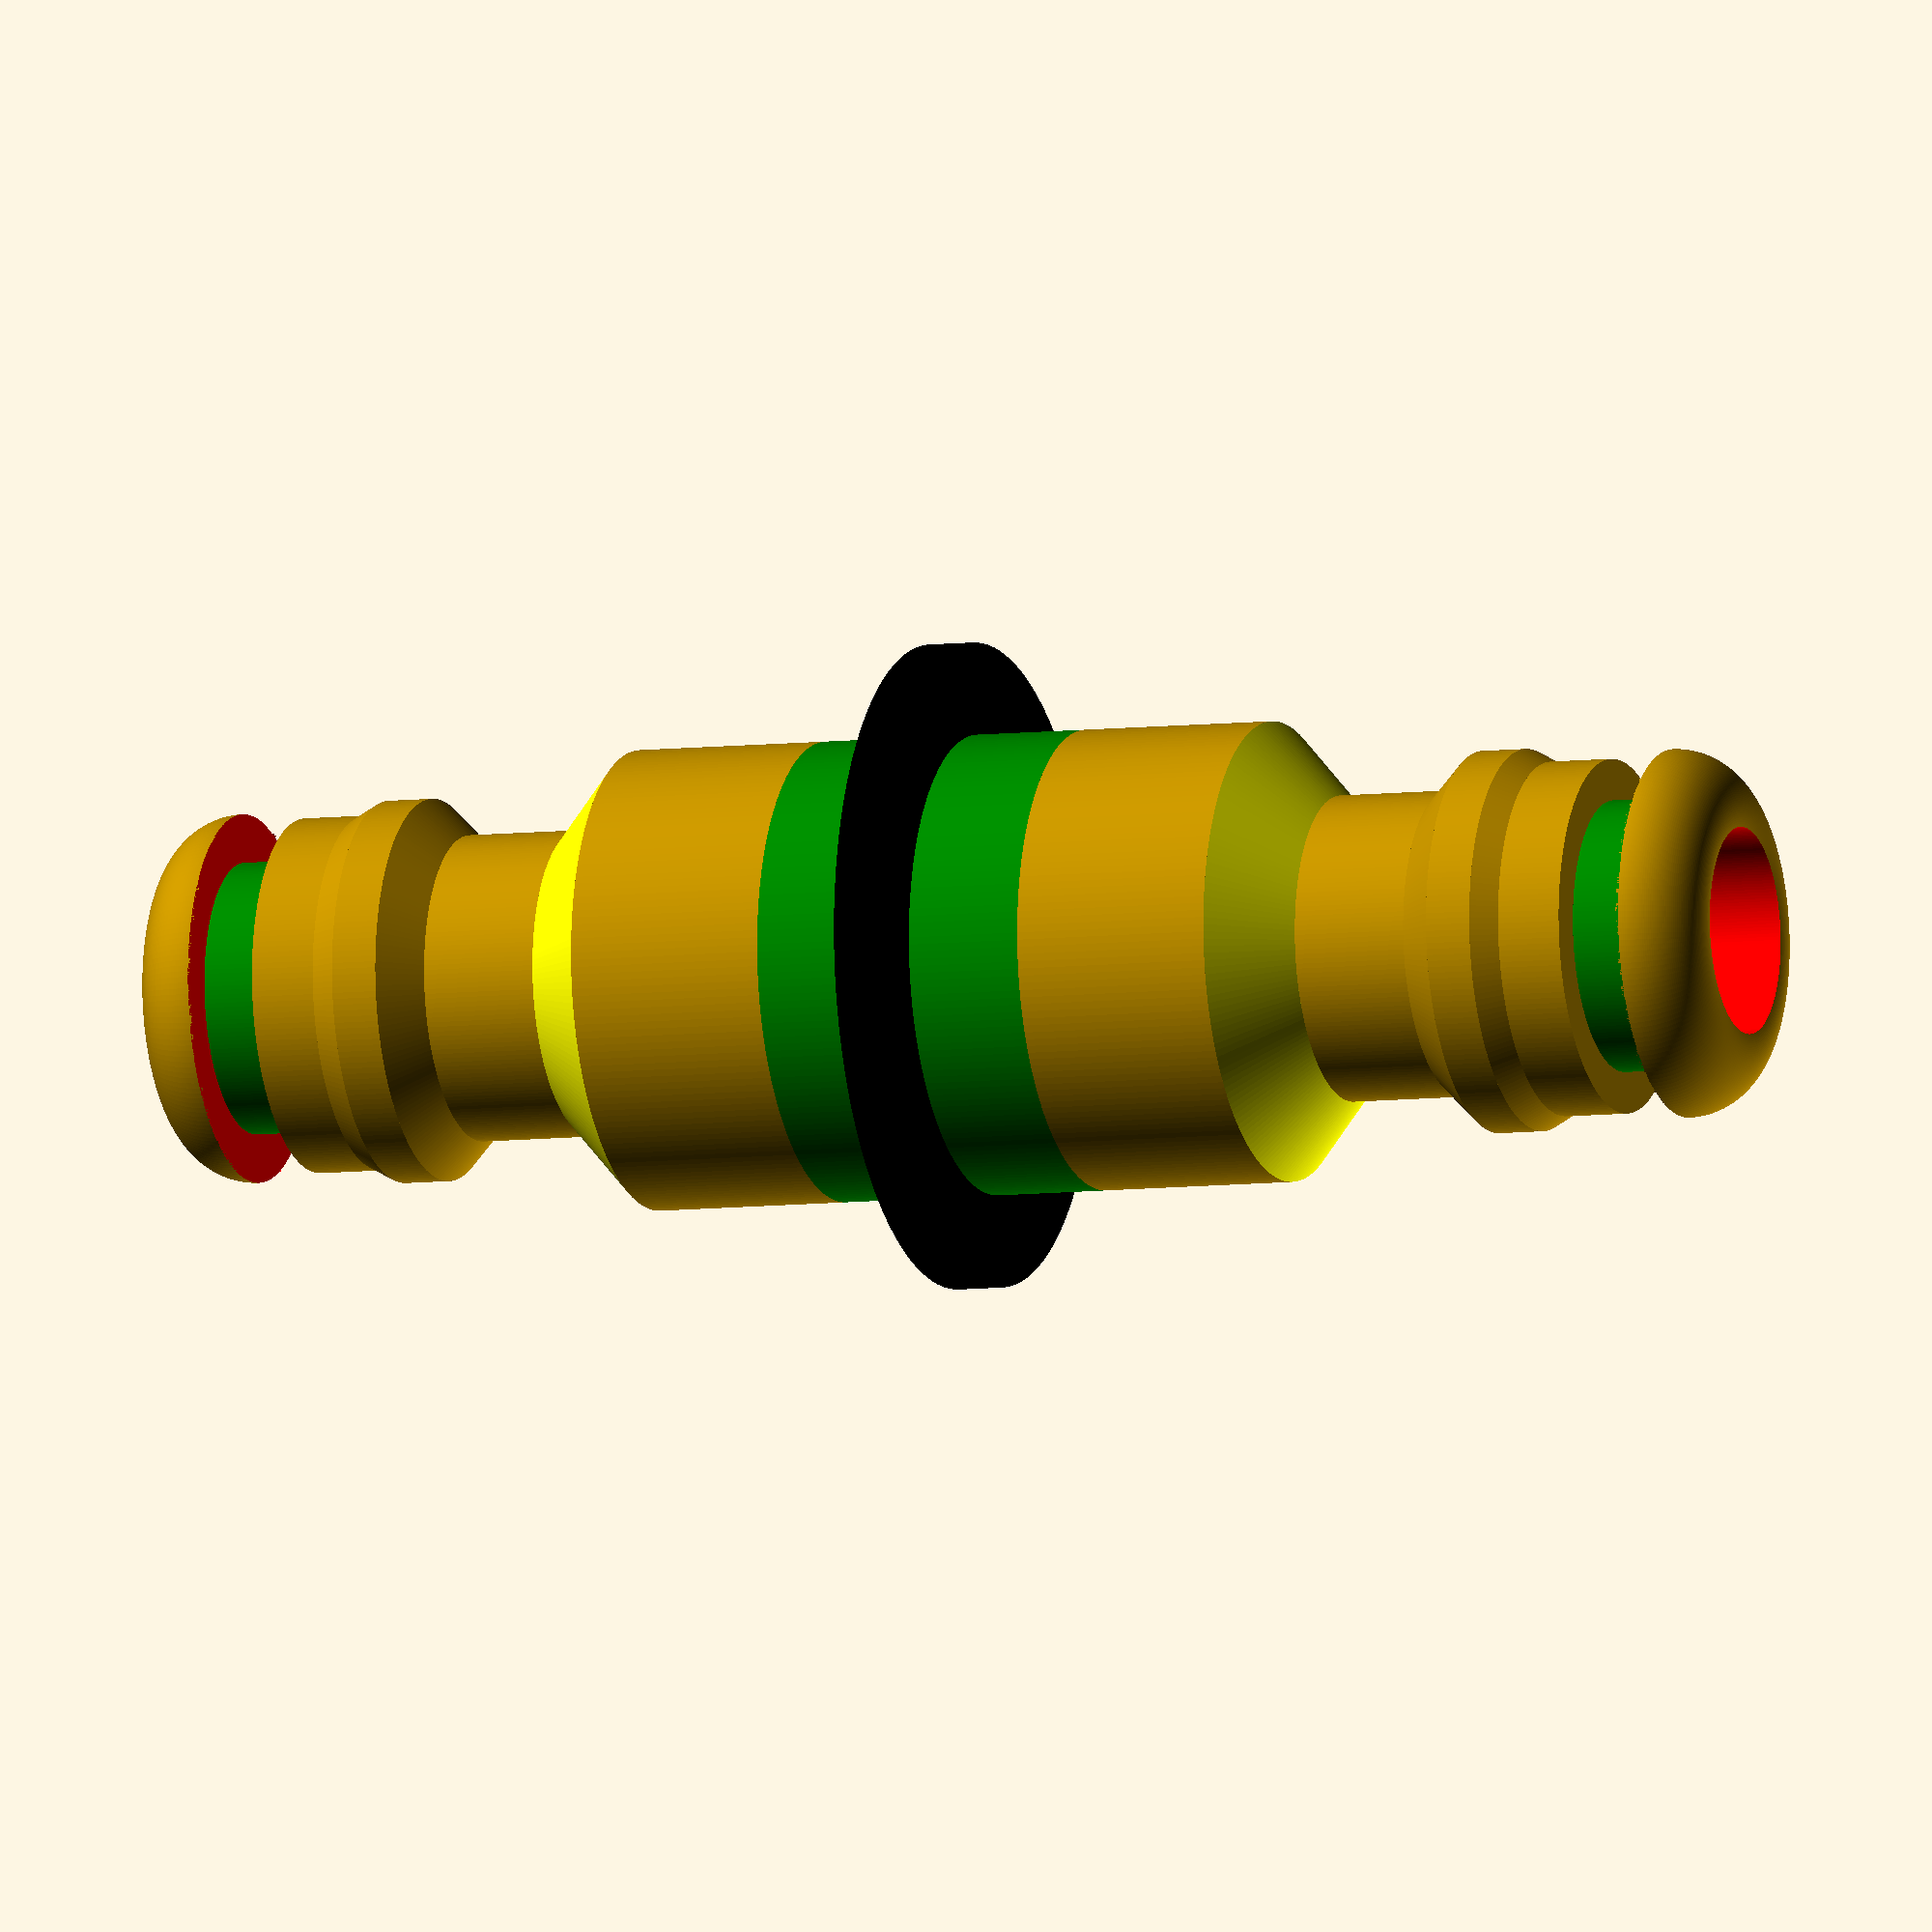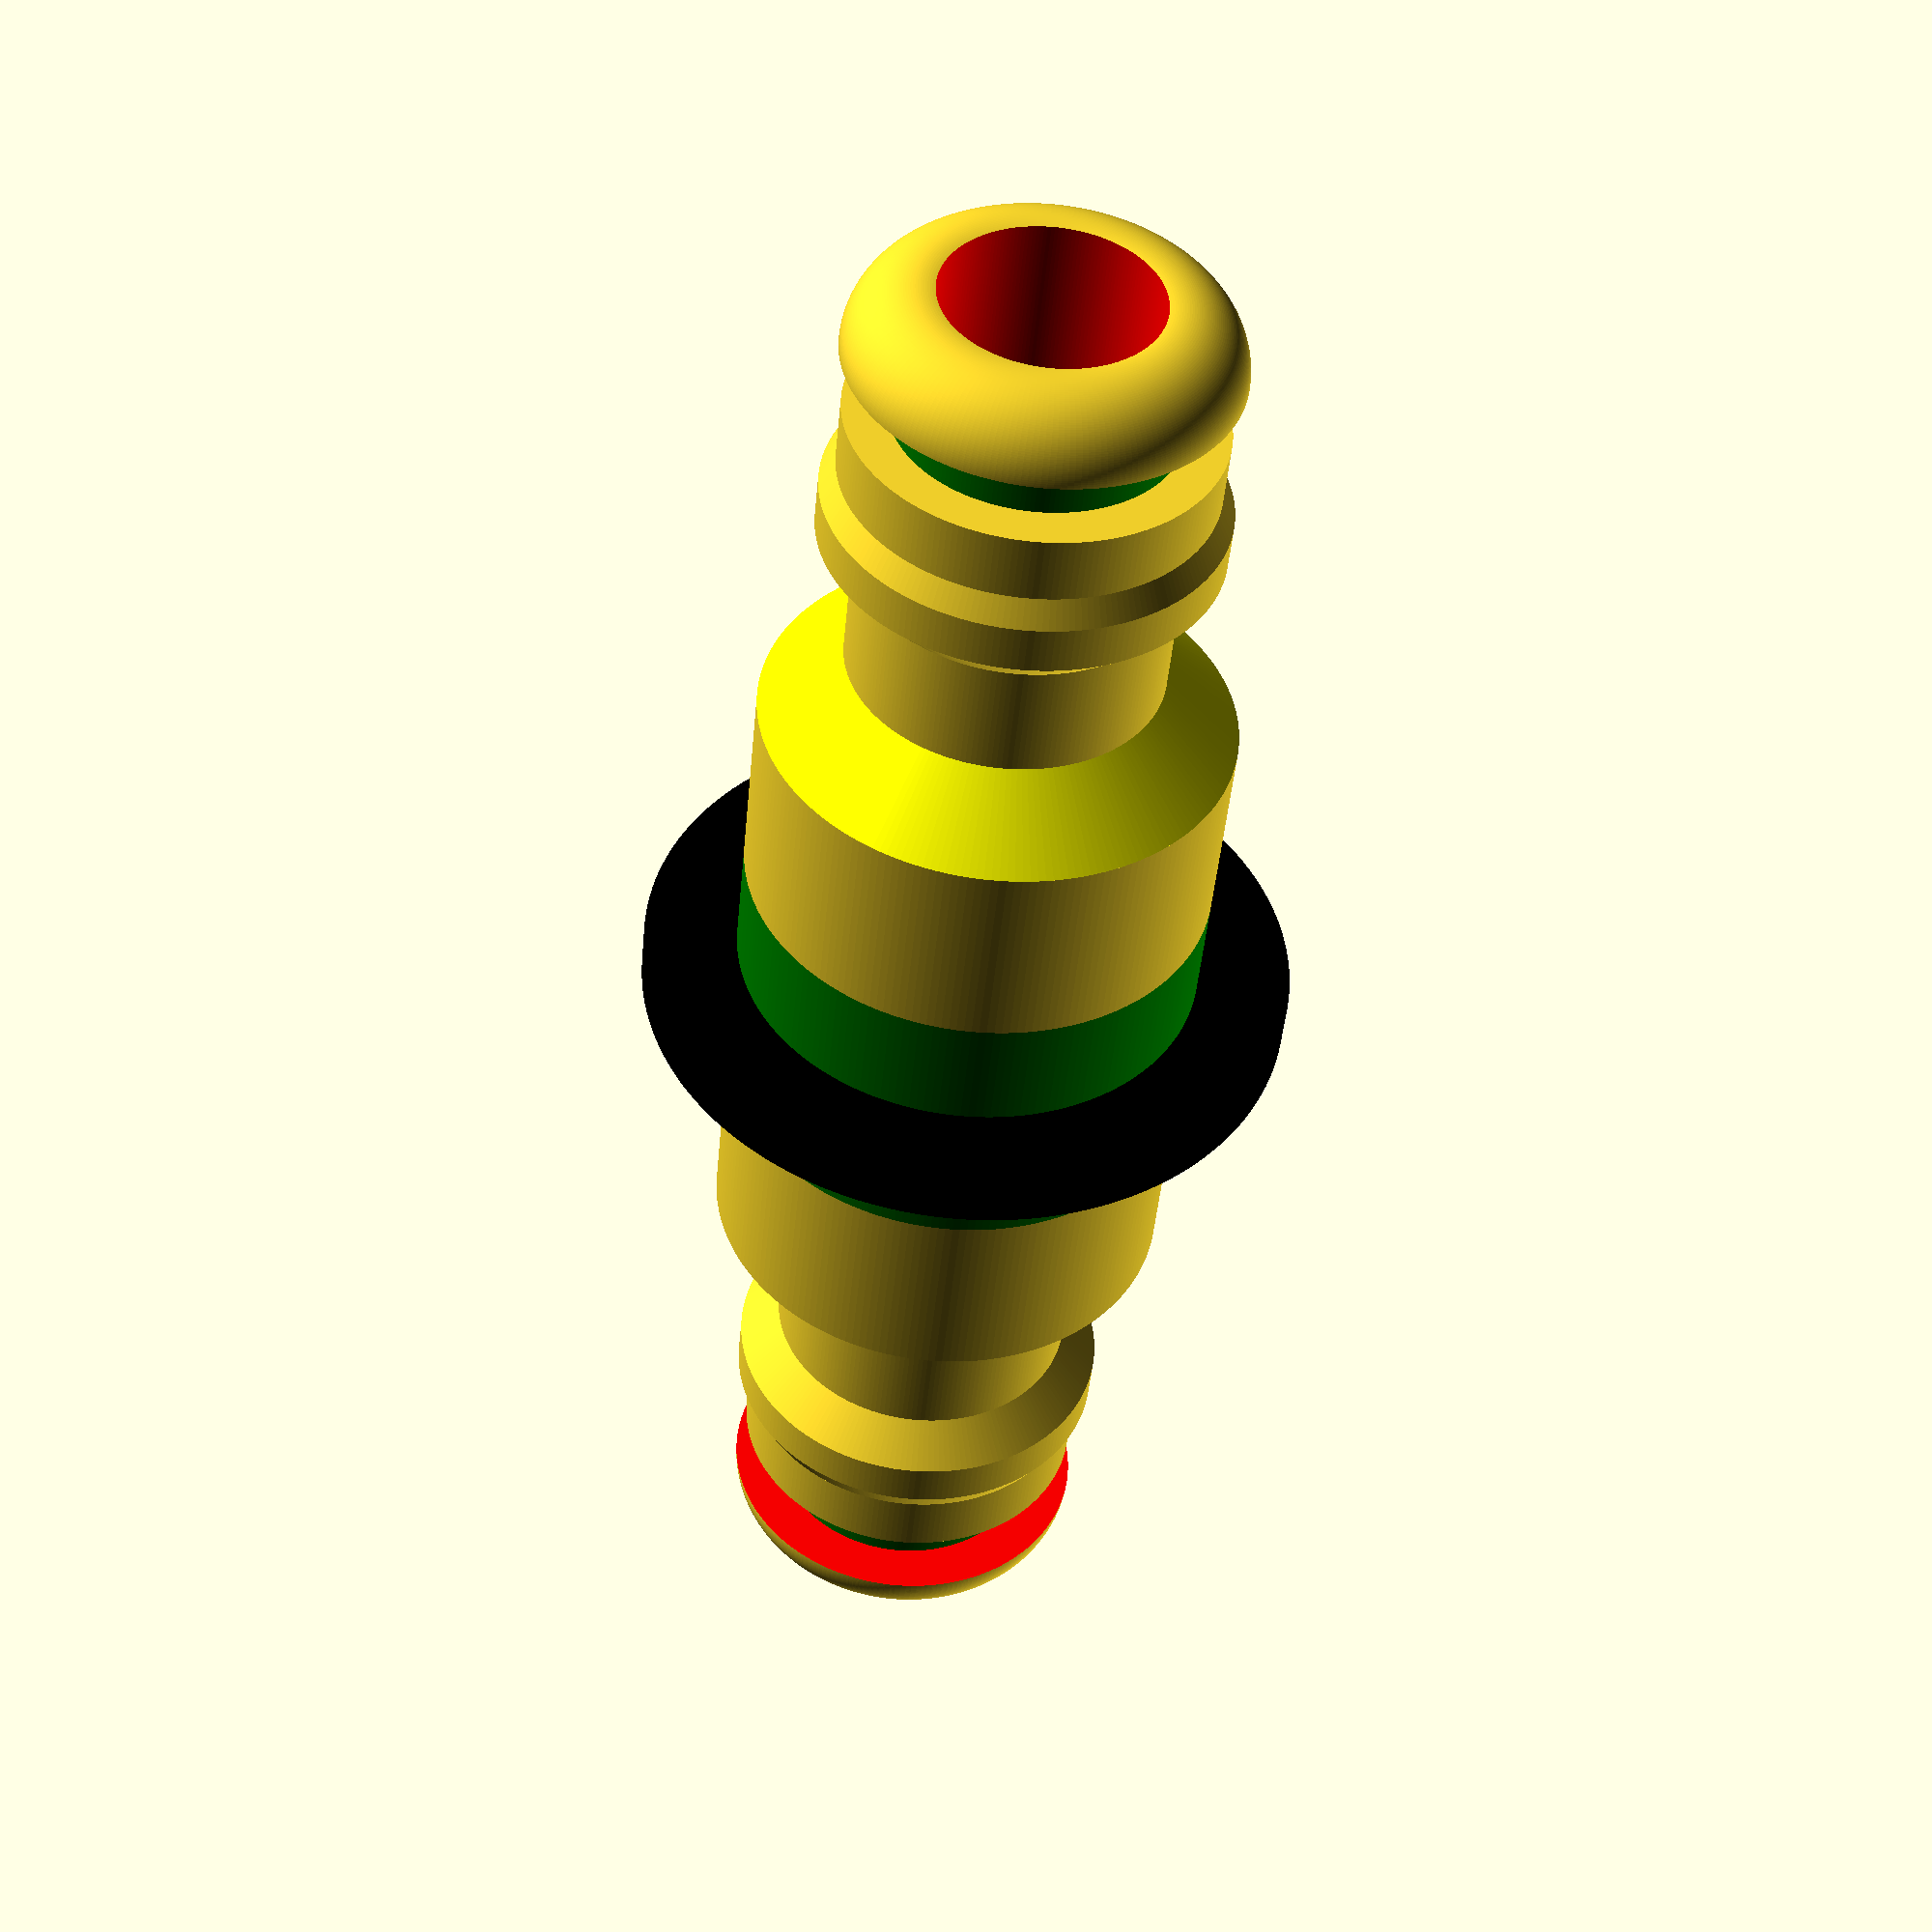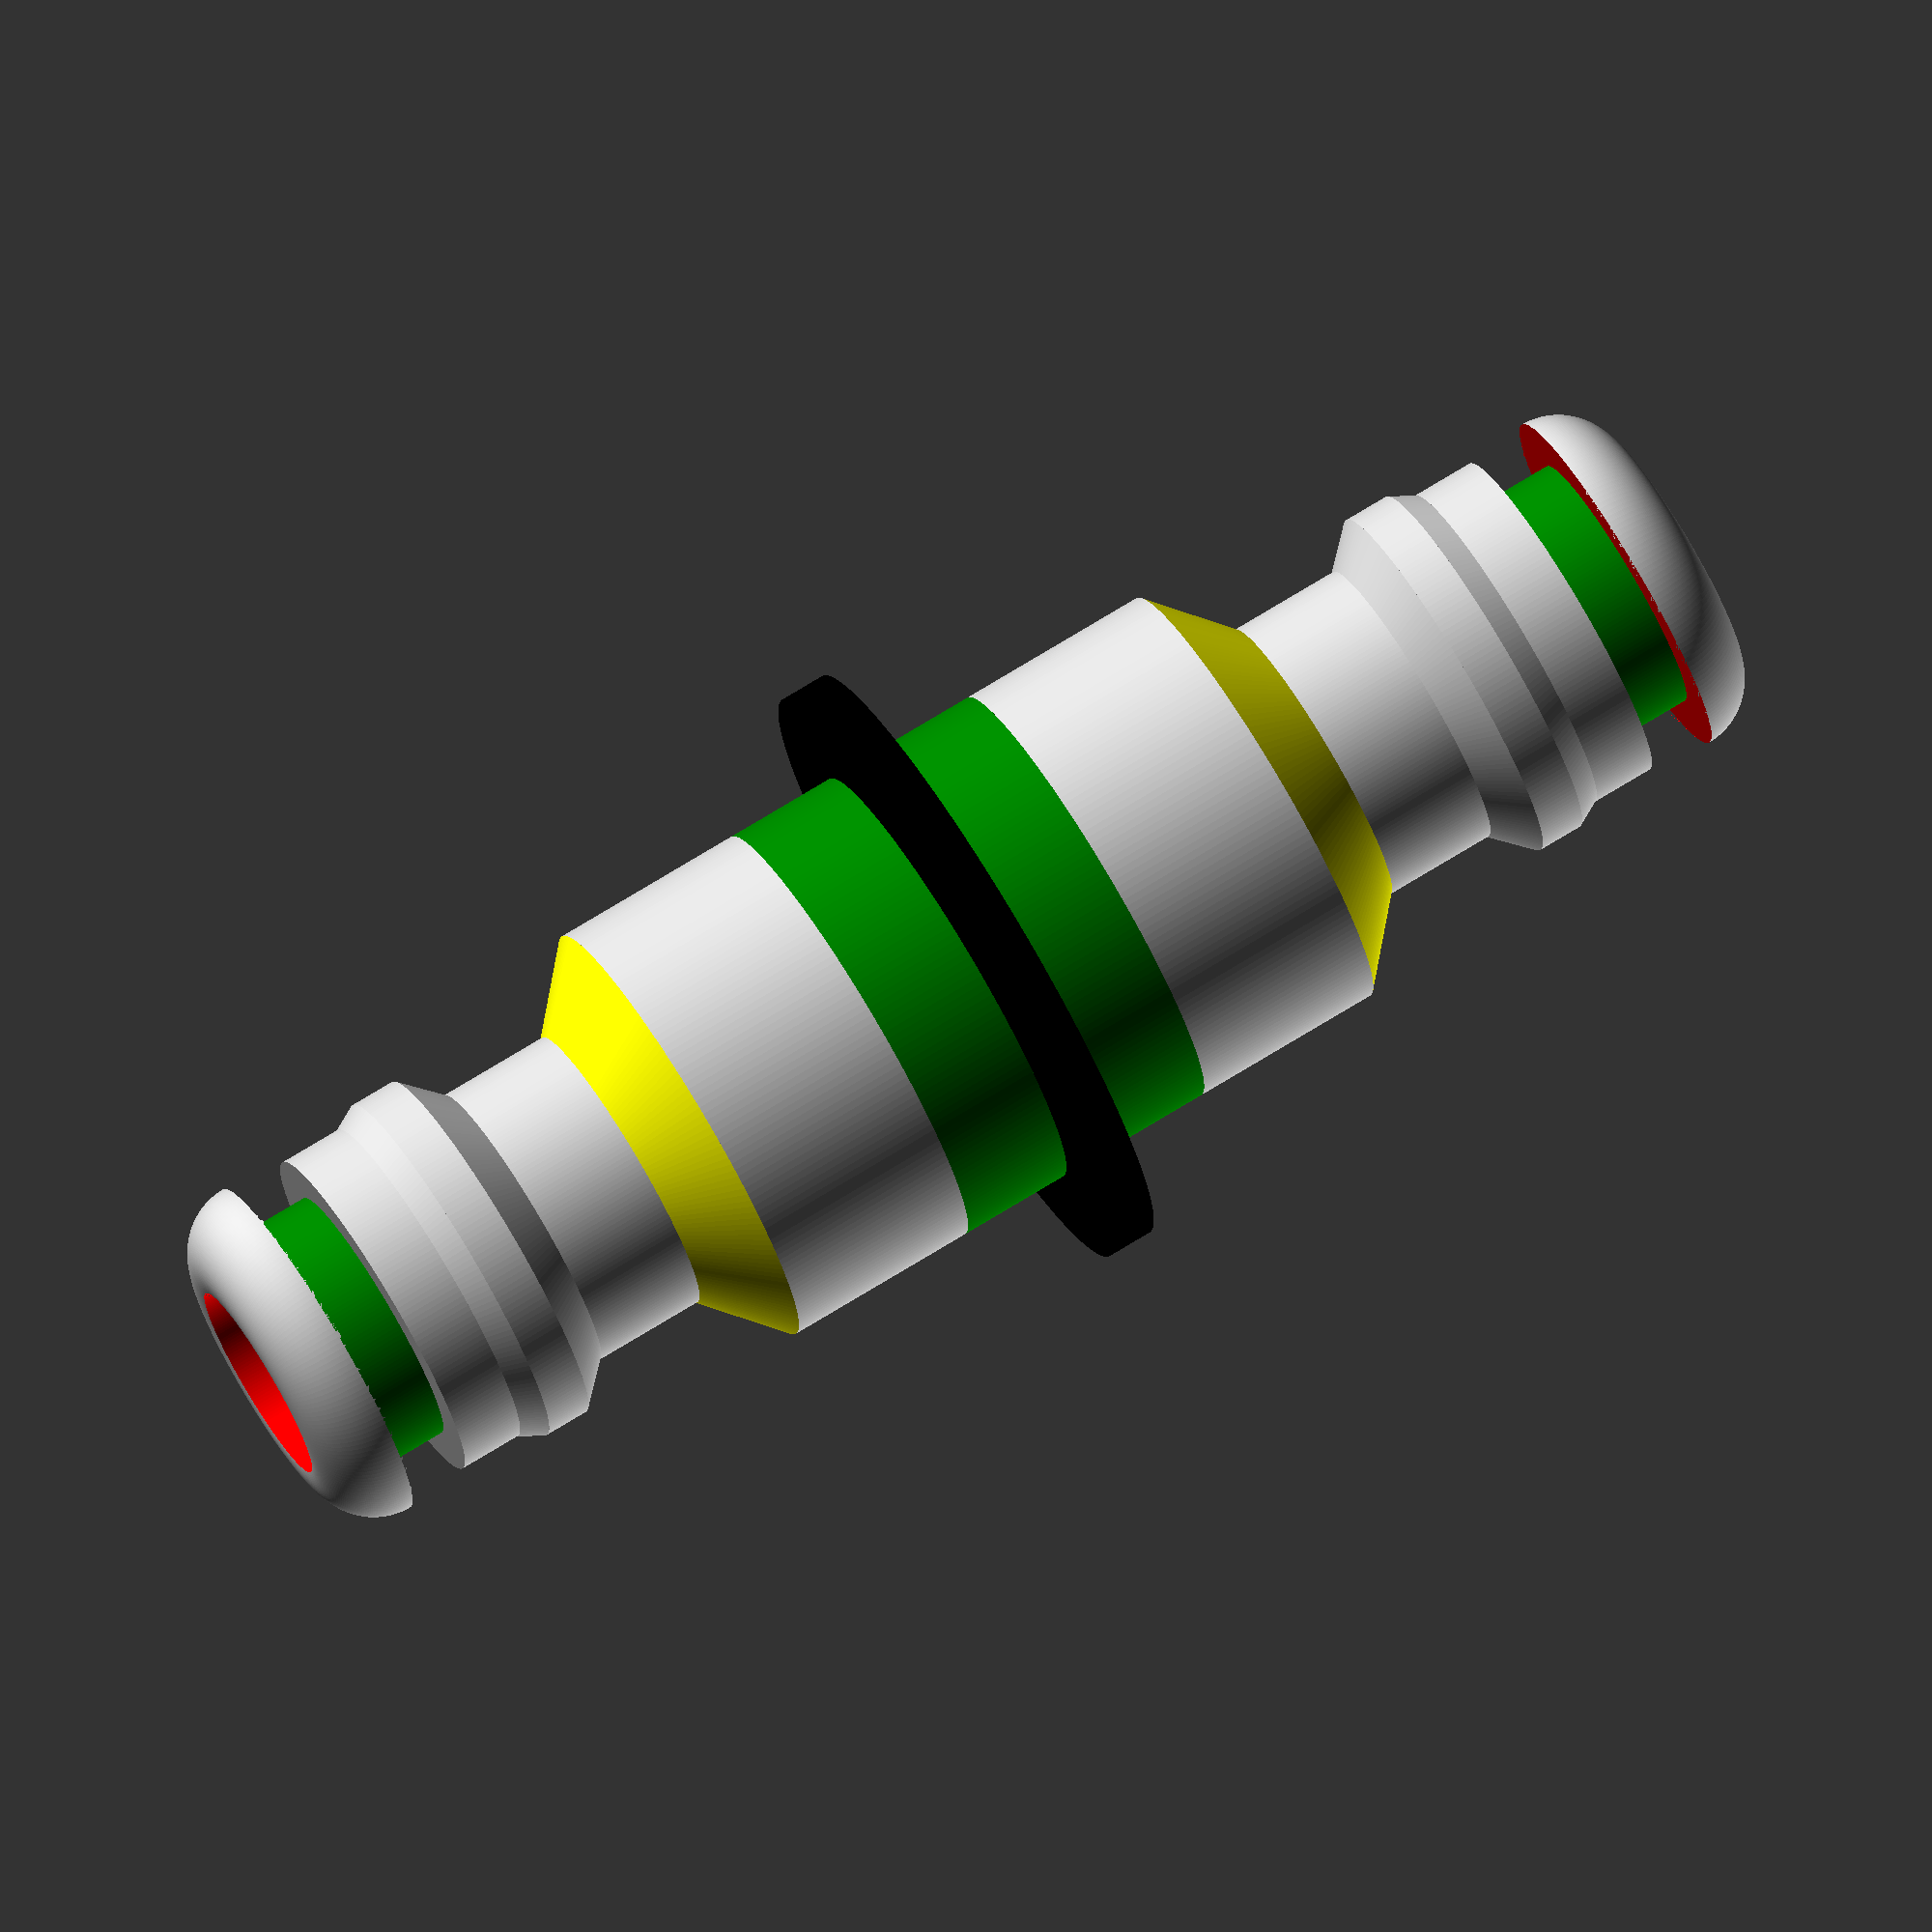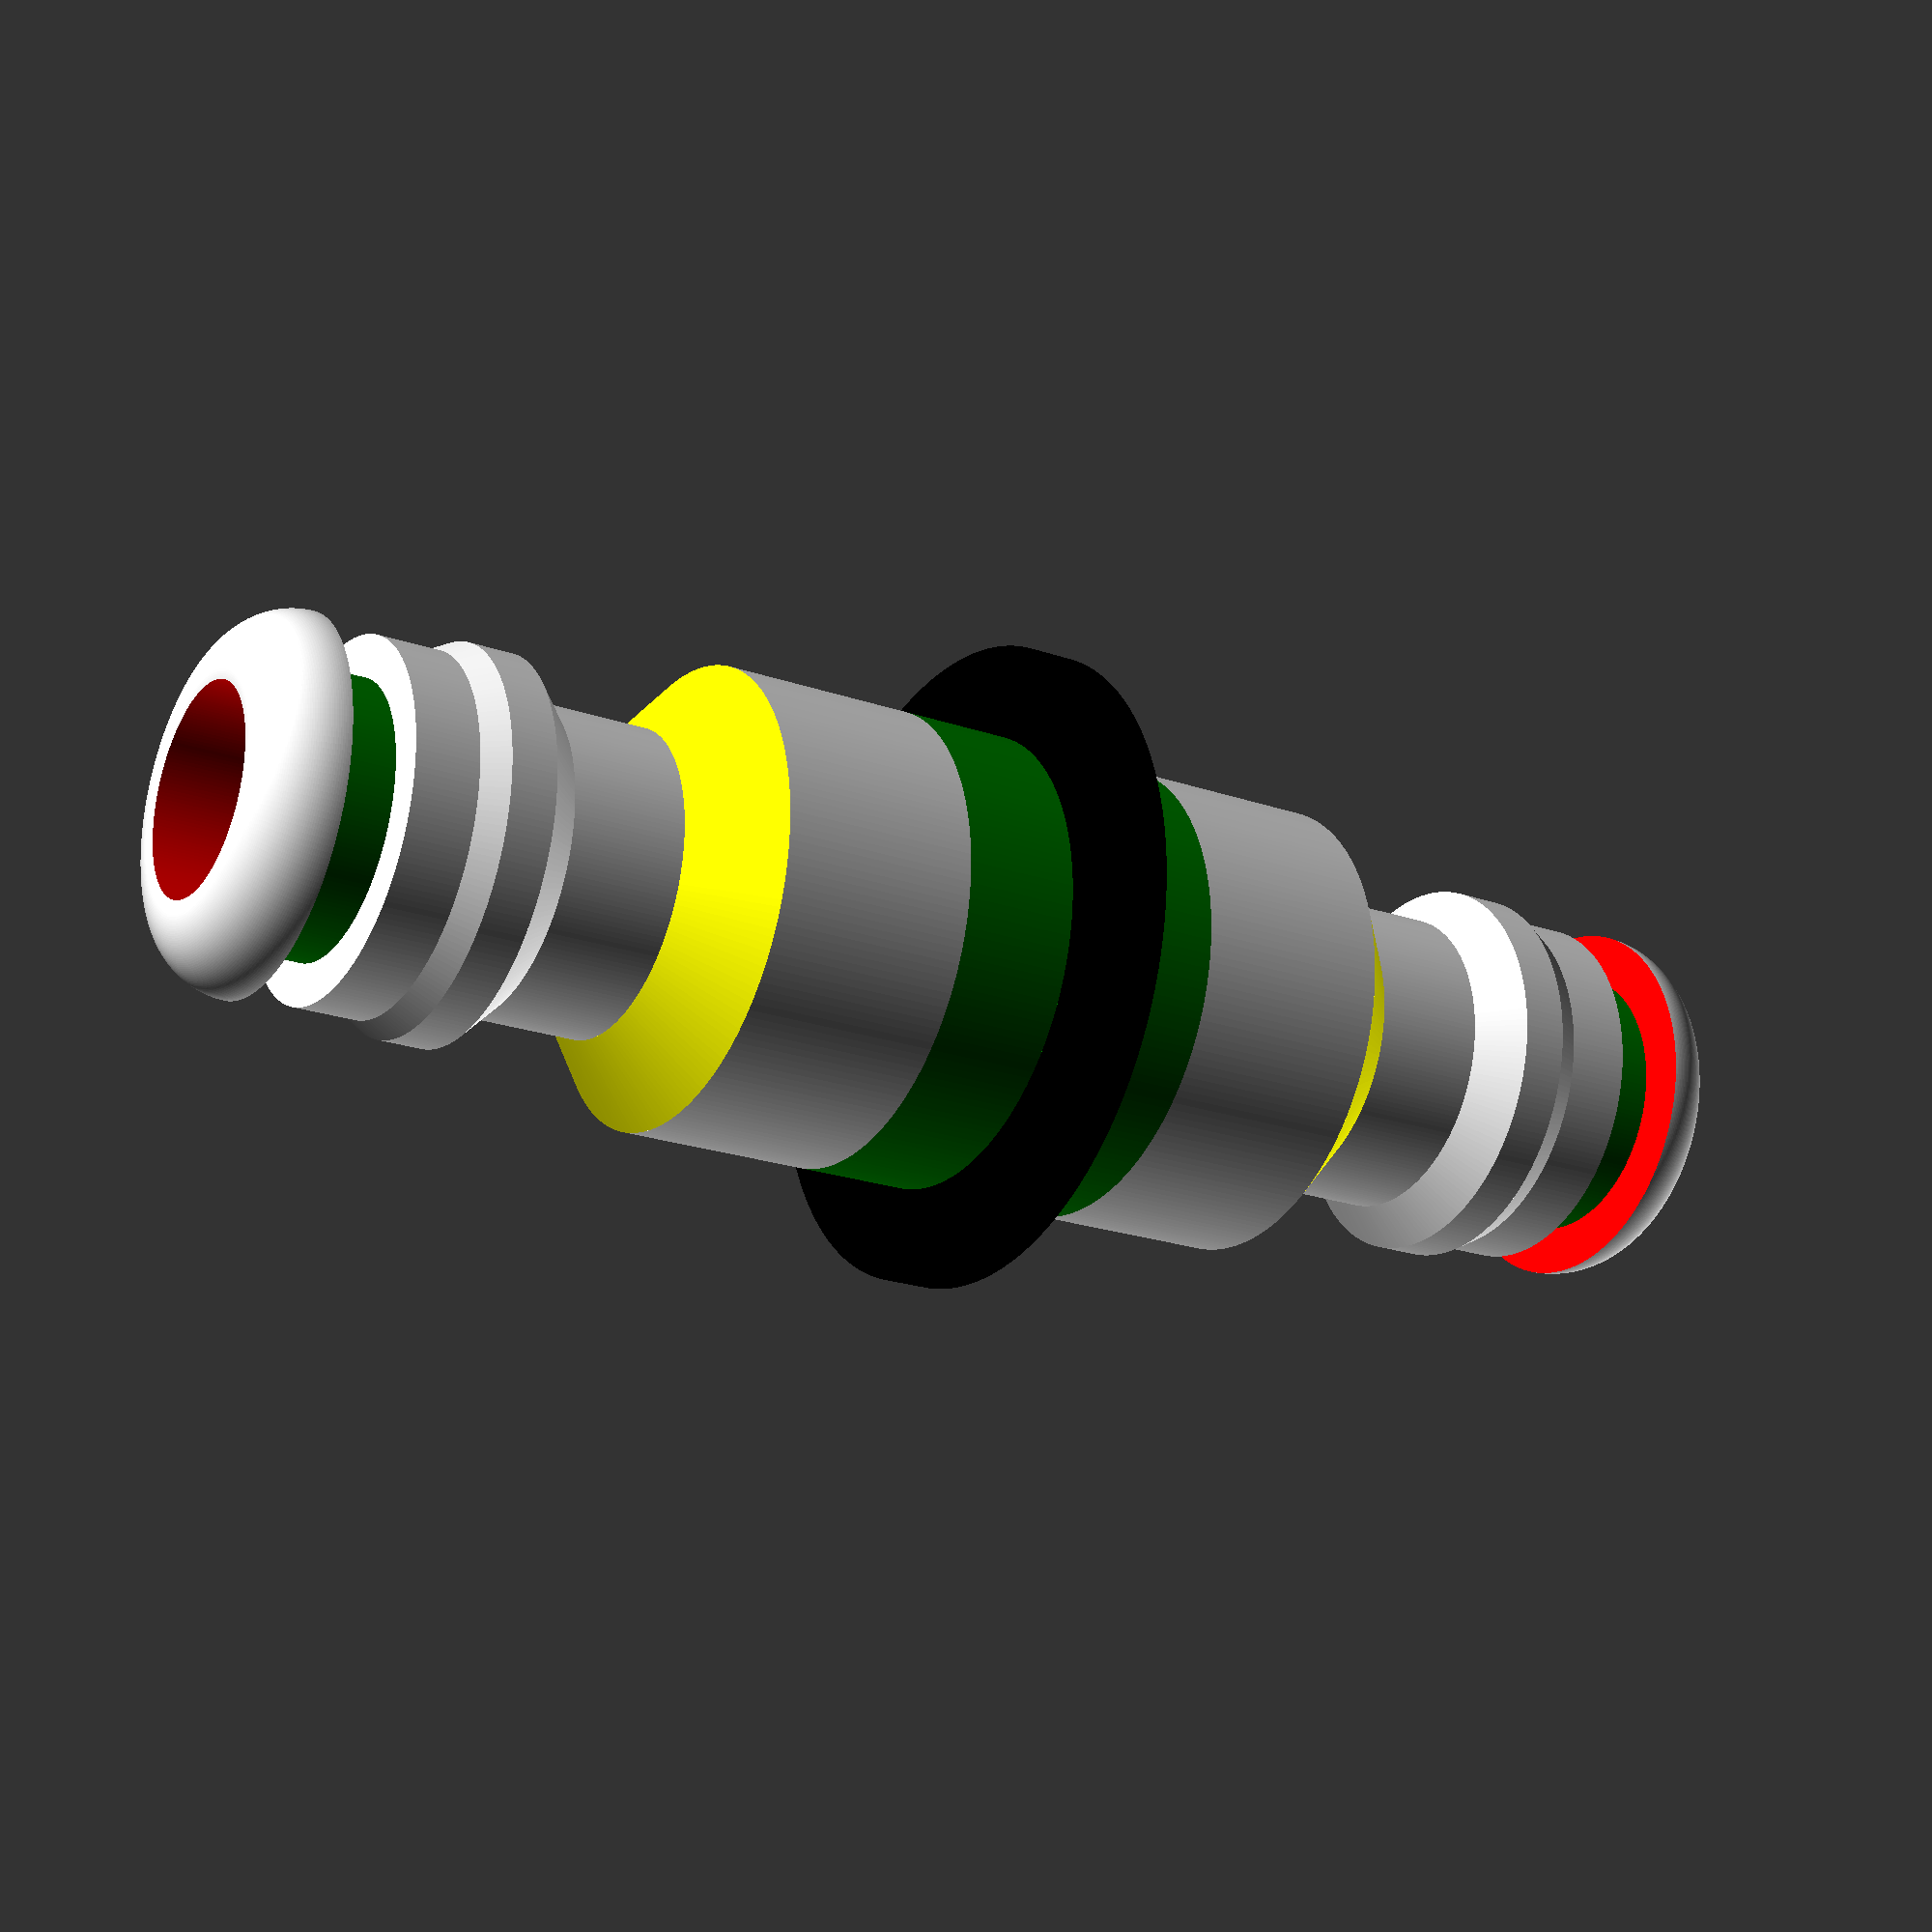
<openscad>
$fn=200;

module gardena_connector_small() {
    
    gc_length=30;

    difference() {    
        
        union() {
            
            difference() {
                // The rounded front of the connector
                translate([0,0,3])
                rotate_extrude() 
                translate([5.0,0,0]) 
                circle(3);
                
                // The main body top
                color("red")
                translate([0,0,3])
                cylinder(12, 8, 8);
            }
        
            color("green")
            translate([0,0,3])
            cylinder(2.85, 11.8/2, 11.8/2); 

            // The main body top
            translate([0,0,5.85])
            cylinder(2.8, 15.4/2, 15.4/2);

            // Click-clack ring bevel front
            translate([0,0,8.65])
            cylinder(1.11, 15.4/2, (15.4+1.2)/2);

            // Click clack ring base
            translate([0,0,9.76])
            cylinder(2, (15.4+1.2)/2, (15.4+1.2)/2);

            // Click-clack ring bevel back
            translate([0,0,11.76])
            cylinder(1.65, (15.4+1.2)/2, 13.3/2);

            // The main body back
            translate([0,0,13.41])
            cylinder(5, 13.3/2, 13.3/2);

            // Rear thickening
            color("yellow")
            translate([0,0,18.41])
            cylinder(3, 13.3/2, 10);
            translate([0,0,21.41])
            cylinder(8.59, 10, 10);
        }


        //The hole in the middle
        color("red")
        translate([0,0,-1])
        cylinder(50, 9/2, 9/2);
    }
}

difference() {
    union() {
        translate([0, 0, -35])
        gardena_connector_small();

        color("green")
        translate([0,0,-5])
        cylinder(5, 10, 10);

        color("black")
        cylinder(2, 14, 14); 

        color("green")
        translate([0,0,2])
        cylinder(5, 10, 10);

        rotate([180,0,0])
        translate([0, 0, -37])
        gardena_connector_small();
}

    //The hole in the middle
    color("red")
    translate([0,0,-36])
    cylinder(580, 9/2, 9/2);
}
</openscad>
<views>
elev=187.2 azim=97.1 roll=70.0 proj=o view=wireframe
elev=45.6 azim=10.9 roll=354.7 proj=p view=solid
elev=285.3 azim=276.3 roll=58.6 proj=o view=solid
elev=201.6 azim=259.0 roll=122.0 proj=p view=wireframe
</views>
